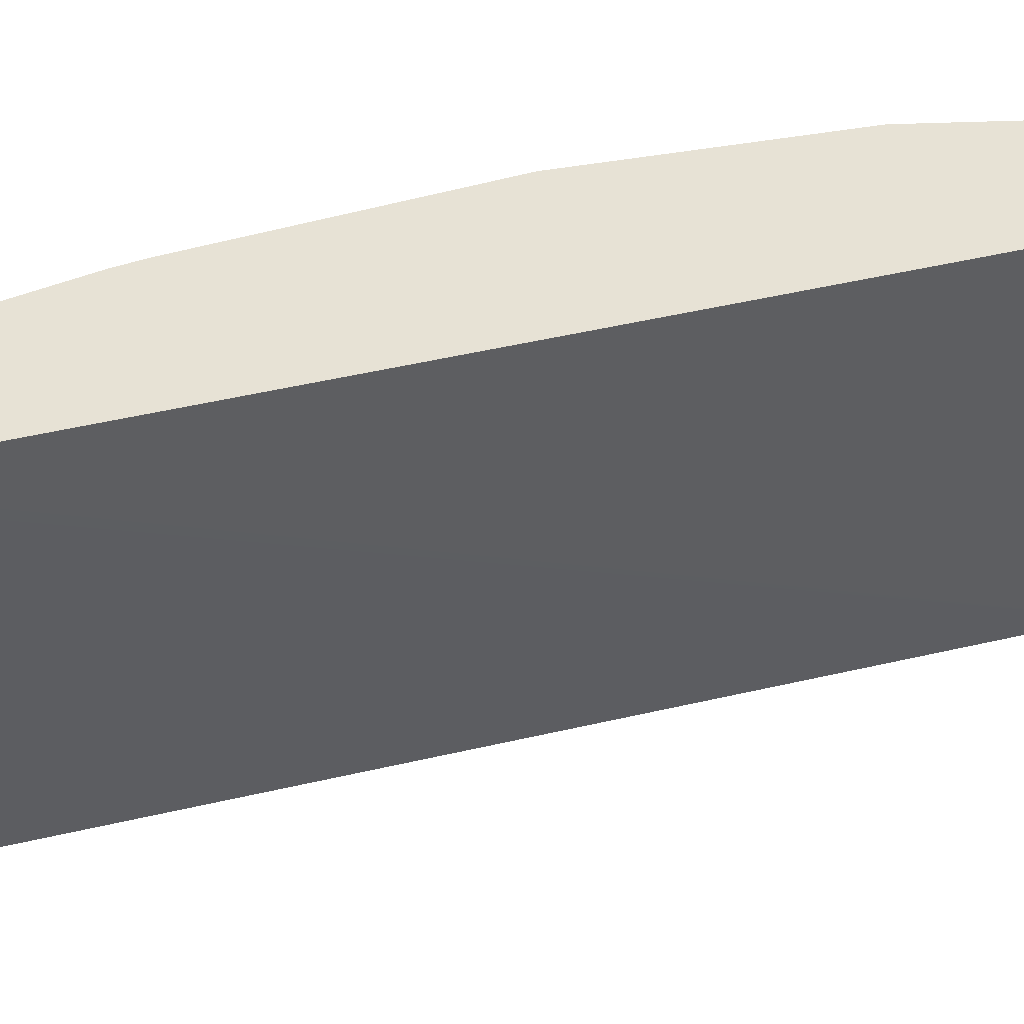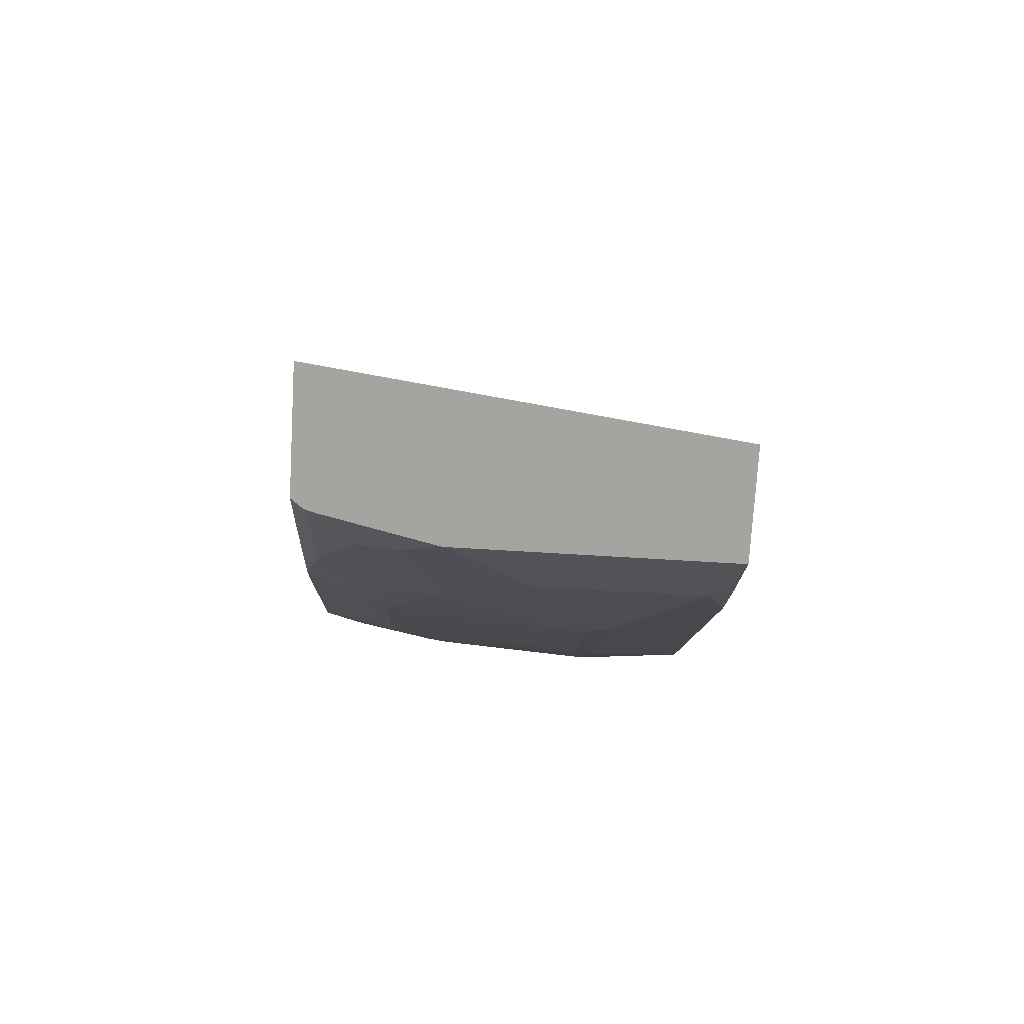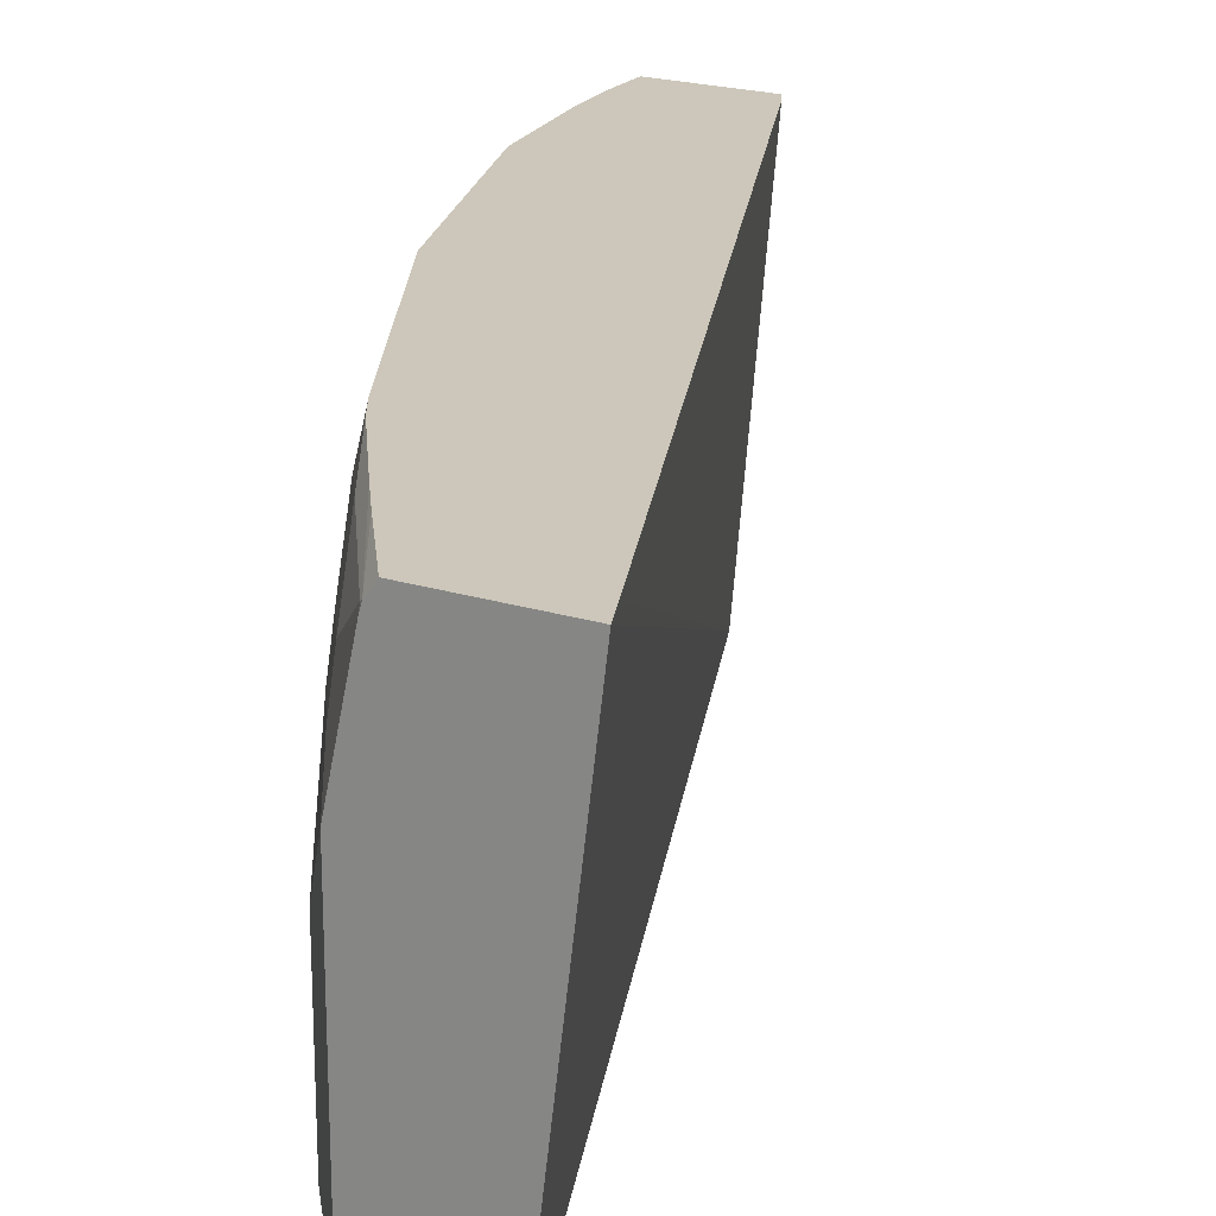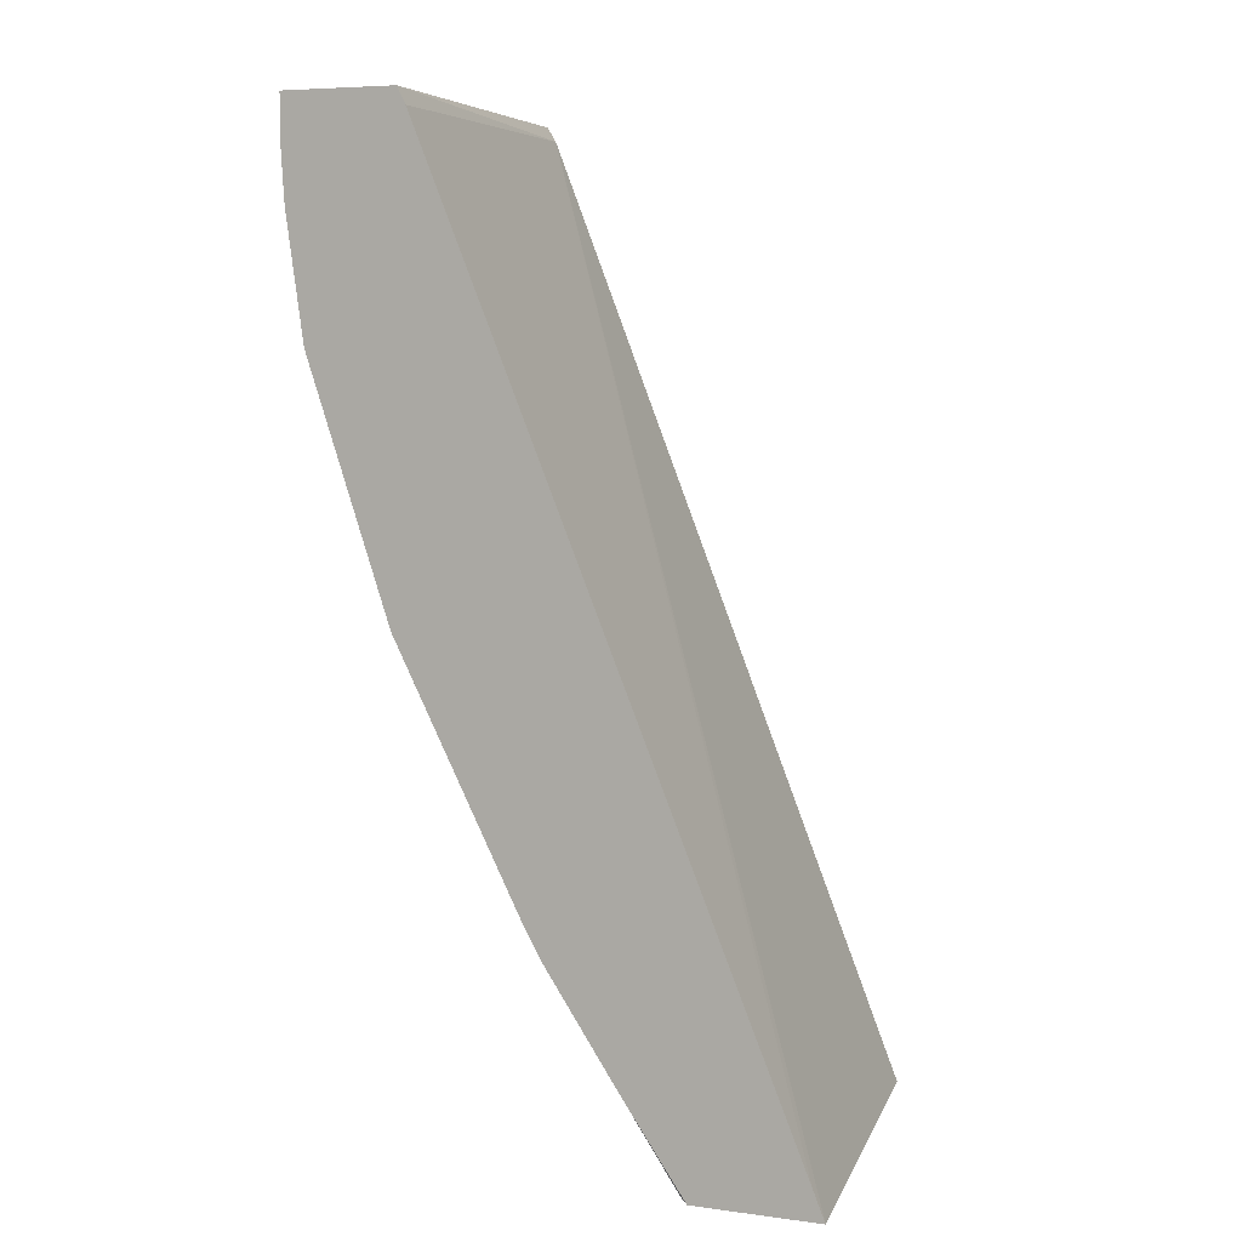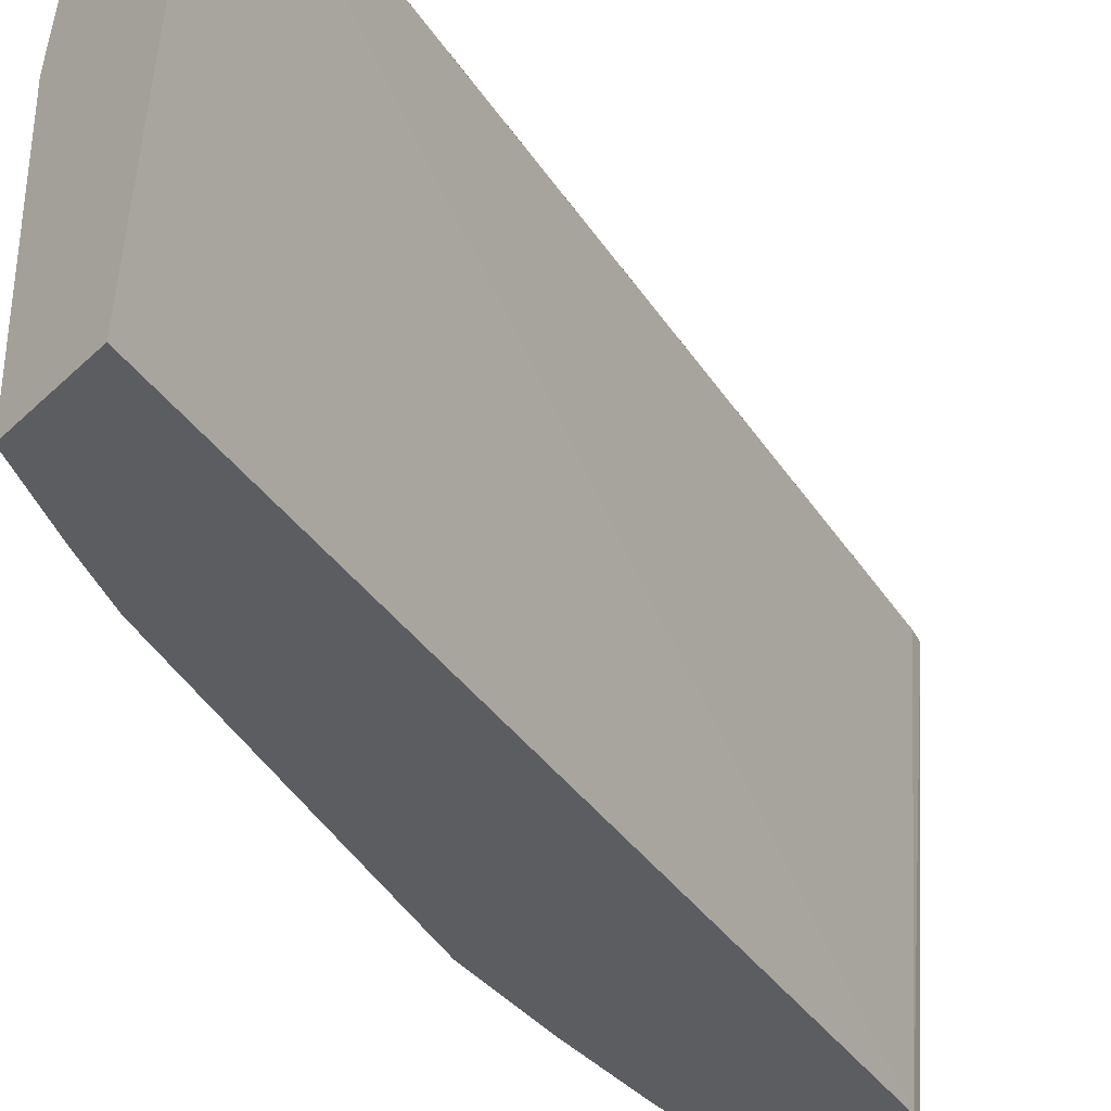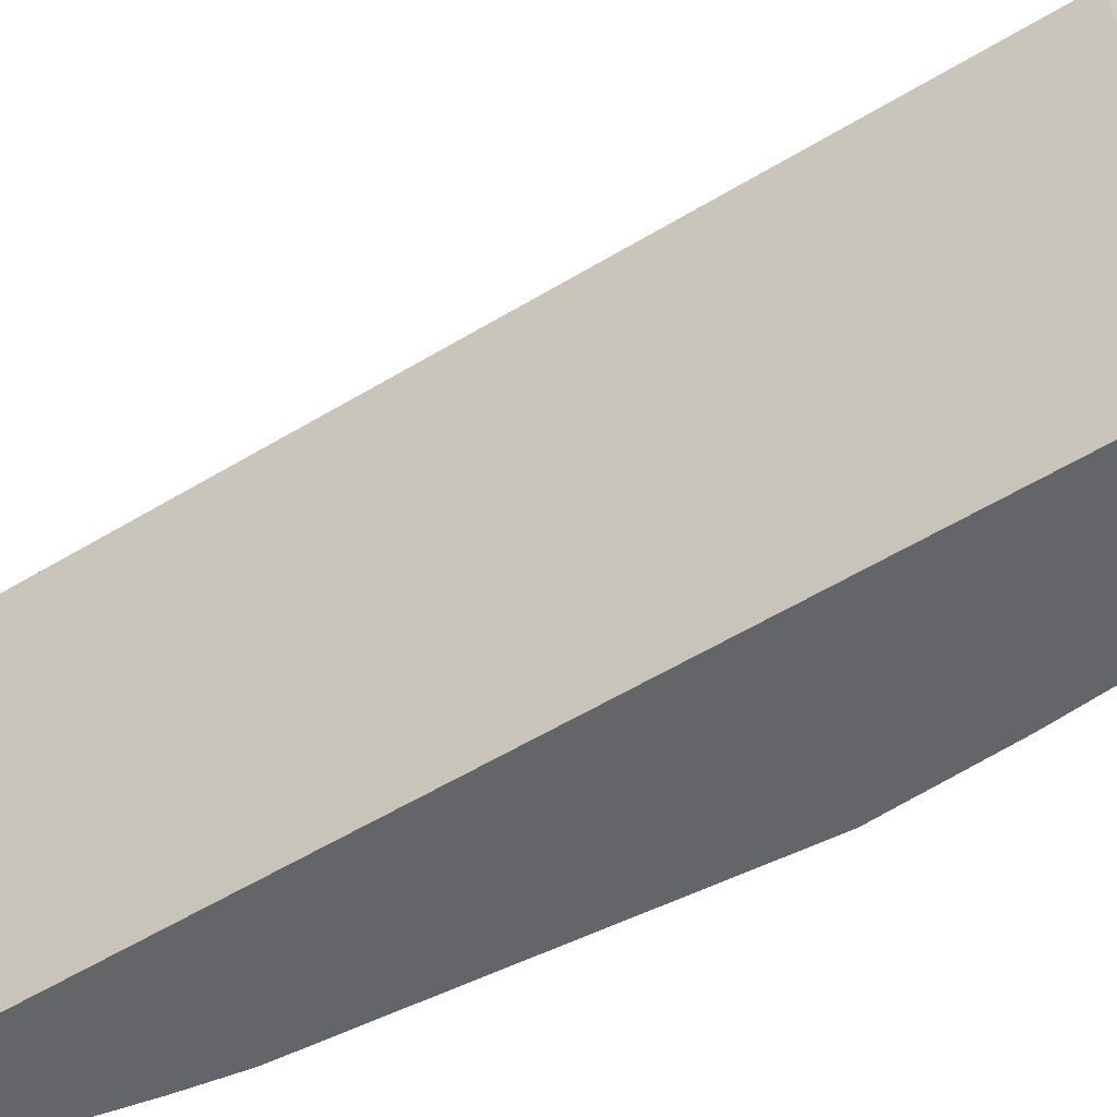
<metadata>
{"format":"obj","ext":"obj","renderer":"f3d","projection":"perspective","resolution":1024,"background":"white","views":[{"elev":40.5,"azim":-84.9,"up":"+Y"},{"elev":-73.4,"azim":-93.4,"up":"+Z"},{"elev":21.3,"azim":-150.9,"up":"+Y"},{"elev":6.4,"azim":-158.2,"up":"+Z"},{"elev":-36.1,"azim":-129.2,"up":"+Y"},{"elev":-51.5,"azim":-34.2,"up":"+Y"}]}
</metadata>
<code>
v 0.335 0.2848 -0.7797
v 0.3906 0.2848 -0.7797
v 0.3577 0.1008 -0.7797
v 0.5237 0.1008 -0.358
v 0.3402 0.2848 -0.7668
v 0.3949 0.2792 -0.7797
v 0.4143 0.2848 -0.7454
v 0.4073 0.1008 -0.7797
v 0.5277 0.1008 -0.3515
v 0.5107 0.2848 -0.3515
v 0.507 0.2848 -0.359
v 0.3963 0.2781 -0.7786
v 0.3961 0.2748 -0.7797
v 0.4249 0.2848 -0.7297
v 0.4333 0.2781 -0.7229
v 0.4073 0.2235 -0.7797
v 0.4326 0.1112 -0.7477
v 0.4317 0.1008 -0.7429
v 0.5747 0.1008 -0.3515
v 0.562 0.2848 -0.3515
v 0.4148 0.2595 -0.76
v 0.4514 0.2848 -0.6898
v 0.4704 0.2595 -0.6673
v 0.414 0.241 -0.7662
v 0.4326 0.1854 -0.7477
v 0.4484 0.1008 -0.716
v 0.4696 0.1483 -0.6921
v 0.5747 0.2595 -0.3515
v 0.5747 0.1008 -0.4159
v 0.5623 0.2842 -0.3515
v 0.562 0.2848 -0.3716
v 0.4519 0.241 -0.7044
v 0.4511 0.2224 -0.7106
v 0.4584 0.2848 -0.6774
v 0.46 0.2848 -0.6741
v 0.5157 0.2848 -0.5629
v 0.4889 0.2595 -0.6303
v 0.4773 0.2502 -0.6581
v 0.4511 0.1008 -0.7106
v 0.4773 0.1298 -0.6697
v 0.4588 0.2317 -0.6952
v 0.4773 0.1576 -0.6766
v 0.4959 0.1576 -0.6395
v 0.5005 0.1483 -0.6303
v 0.5747 0.2595 -0.3708
v 0.572 0.1008 -0.4277
v 0.5747 0.1112 -0.4264
v 0.5623 0.2842 -0.3708
v 0.57 0.2688 -0.38
v 0.5605 0.2848 -0.3961
v 0.5527 0.2848 -0.4517
v 0.533 0.2688 -0.5284
v 0.5144 0.2502 -0.5839
v 0.5075 0.2595 -0.5932
v 0.4959 0.2502 -0.621
v 0.5314 0.1008 -0.55
v 0.5129 0.1483 -0.6056
v 0.5144 0.1298 -0.5955
v 0.5144 0.1576 -0.6024
v 0.5747 0.241 -0.3893
v 0.5561 0.2781 -0.4449
v 0.5561 0.1008 -0.482
v 0.5747 0.1854 -0.4264
v 0.5561 0.1483 -0.5005
v 0.57 0.1576 -0.4542
v 0.5561 0.2595 -0.4635
v 0.5515 0.2688 -0.4727
v 0.533 0.2317 -0.5469
v 0.5349 0.1008 -0.543
v 0.519 0.1483 -0.5932
v 0.5376 0.1008 -0.5376
v 0.5747 0.2224 -0.4079
v 0.5561 0.2224 -0.482
v 0.5376 0.2224 -0.5376
v 0.5515 0.2317 -0.4913
f 38 55 43
f 37 54 53
f 36 53 54
f 37 53 55
f 38 42 41
f 36 54 37
f 38 43 42
f 43 55 53
f 40 44 57
f 40 57 58
f 40 58 56
f 43 53 59
f 36 52 53
f 43 59 57
f 39 40 56
f 36 67 52
f 26 27 40
f 32 41 33
f 43 57 44
f 23 38 41
f 23 41 32
f 24 33 25
f 25 33 27
f 26 40 39
f 27 33 41
f 27 41 42
f 27 42 43
f 27 44 40
f 28 45 48
f 28 48 30
f 29 46 47
f 31 48 49
f 31 49 50
f 36 51 67
f 45 60 66
f 64 70 74
f 45 61 51
f 60 72 66
f 62 71 64
f 63 65 73
f 63 73 66
f 63 66 72
f 23 55 38
f 59 68 70
f 64 74 73
f 64 71 70
f 66 73 75
f 66 75 67
f 68 75 73
f 68 73 74
f 68 74 70
f 64 73 65
f 58 71 69
f 58 70 71
f 57 70 58
f 45 51 49
f 45 49 48
f 46 62 47
f 47 62 64
f 47 64 65
f 47 65 63
f 49 51 50
f 51 61 66
f 51 66 67
f 52 68 53
f 52 67 75
f 52 75 68
f 53 68 59
f 56 58 69
f 57 59 70
f 45 66 61
f 23 37 55
f 27 43 44
f 23 35 36
f 1 7 2
f 2 7 6
f 3 8 18
f 3 18 26
f 3 26 39
f 3 39 56
f 3 56 69
f 3 69 71
f 3 71 62
f 3 62 46
f 3 46 29
f 3 29 19
f 3 19 9
f 3 9 4
f 4 9 10
f 1 14 7
f 4 10 11
f 1 34 22
f 1 36 35
f 23 36 37
f 1 2 6
f 1 6 13
f 1 13 16
f 1 16 8
f 1 8 3
f 1 3 4
f 1 4 5
f 1 5 11
f 1 11 10
f 1 10 20
f 1 20 31
f 1 31 50
f 1 50 51
f 1 51 36
f 1 35 34
f 4 11 5
f 1 22 14
f 6 7 14
f 17 26 18
f 17 25 27
f 17 27 26
f 19 29 47
f 19 47 63
f 19 72 60
f 19 60 45
f 19 45 28
f 20 30 48
f 20 48 31
f 21 32 33
f 21 33 24
f 22 34 23
f 6 12 13
f 23 34 35
f 16 24 25
f 16 21 24
f 19 63 72
f 15 32 21
f 6 14 15
f 6 15 12
f 8 16 25
f 8 25 17
f 8 17 18
f 9 19 28
f 9 30 20
f 9 20 10
f 9 28 30
f 12 15 21
f 13 21 16
f 14 22 15
f 15 22 23
f 15 23 32
f 12 21 13

</code>
